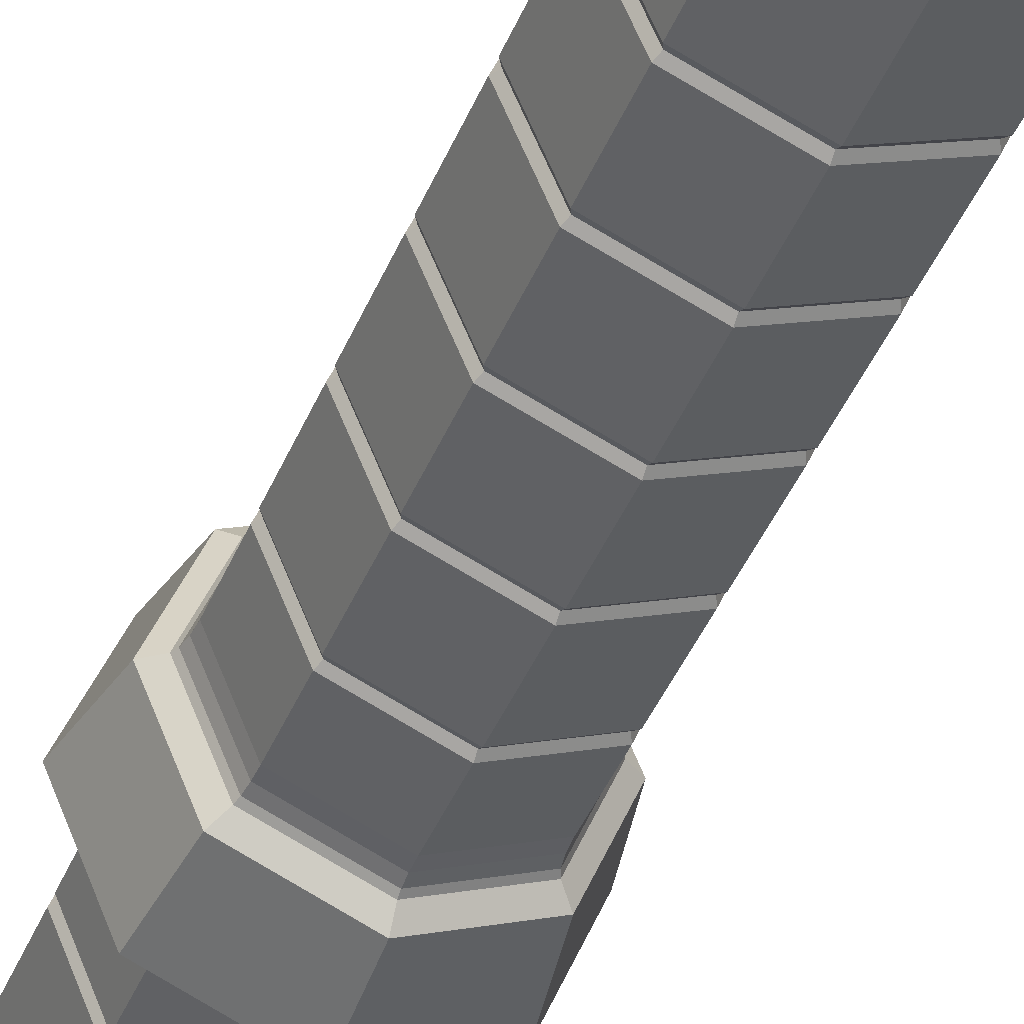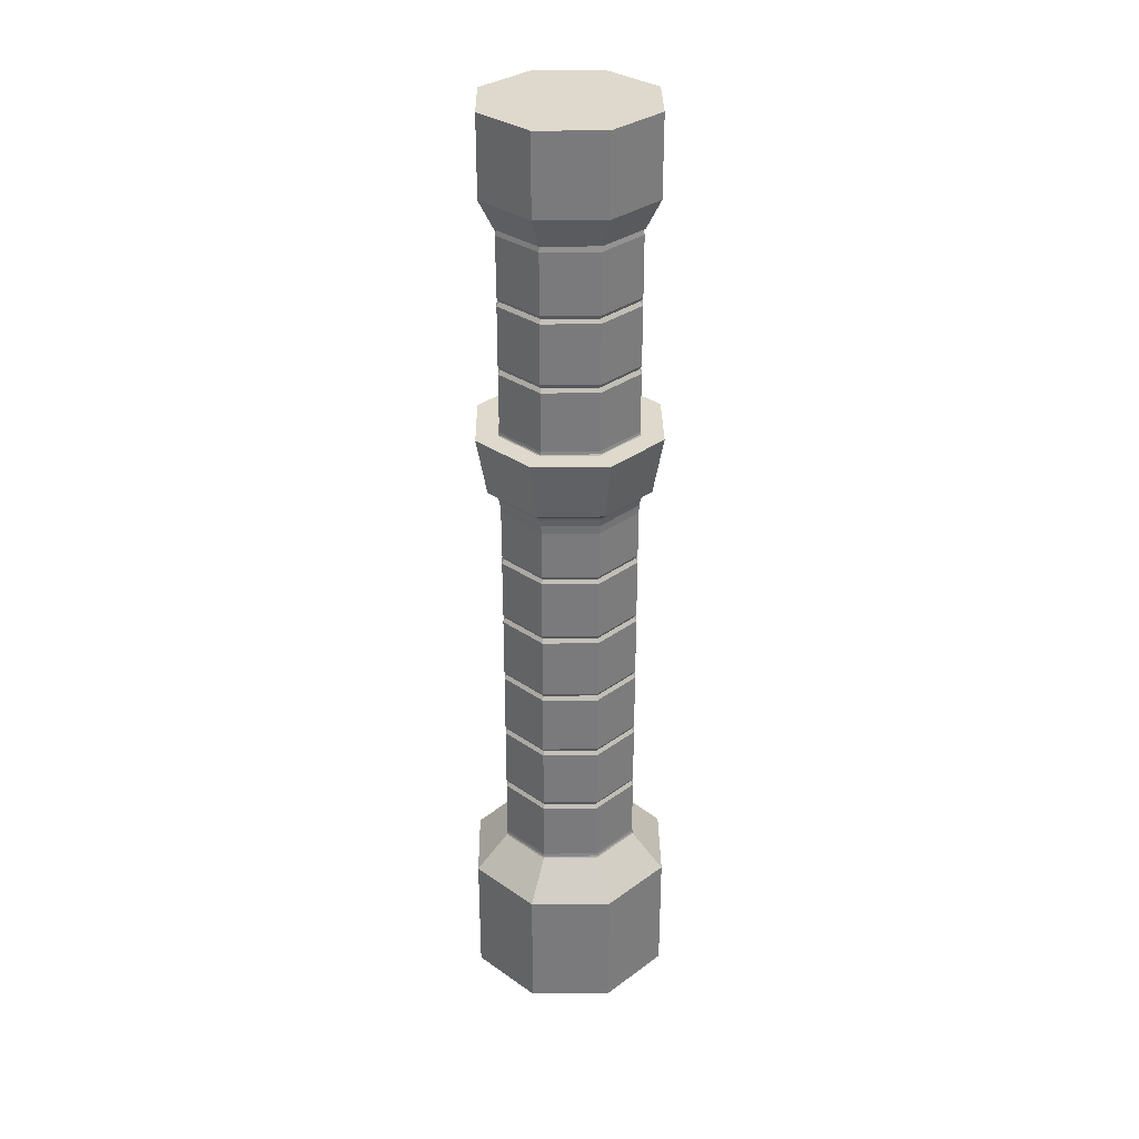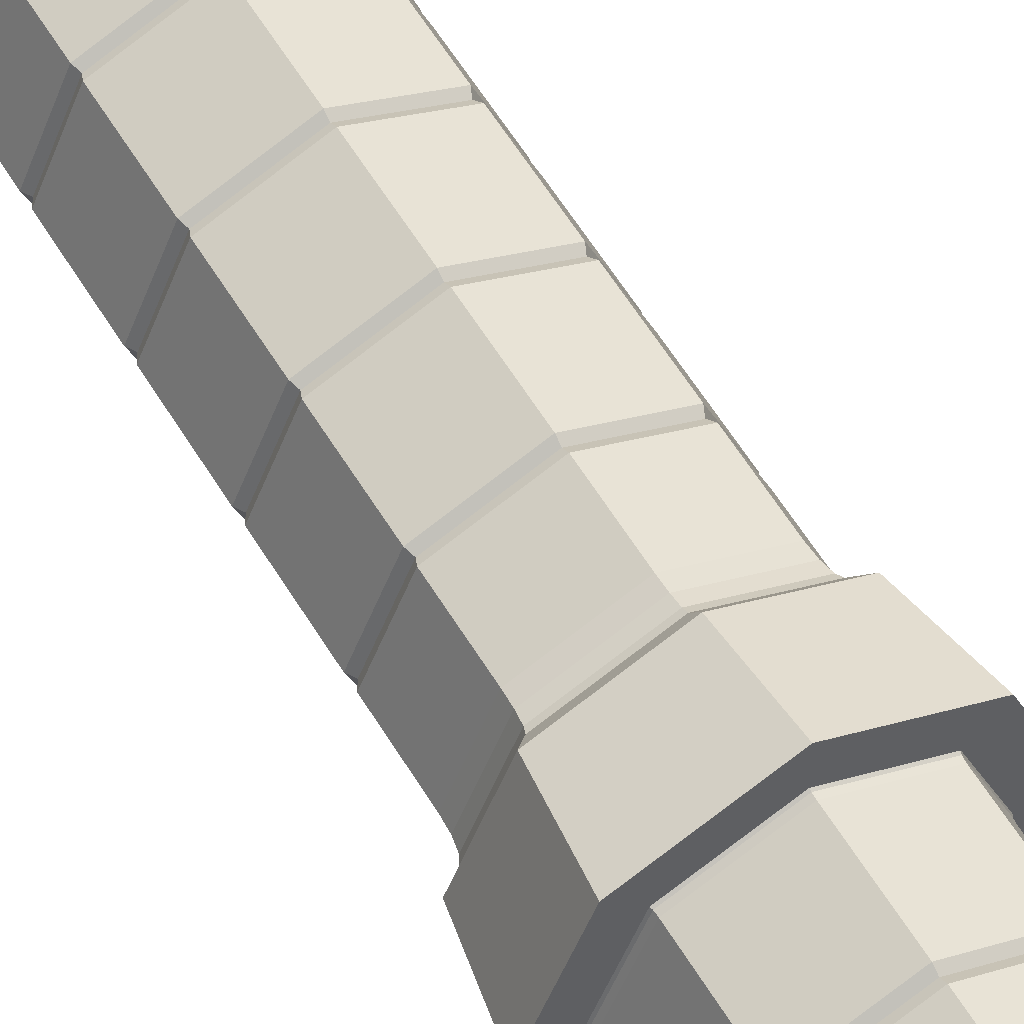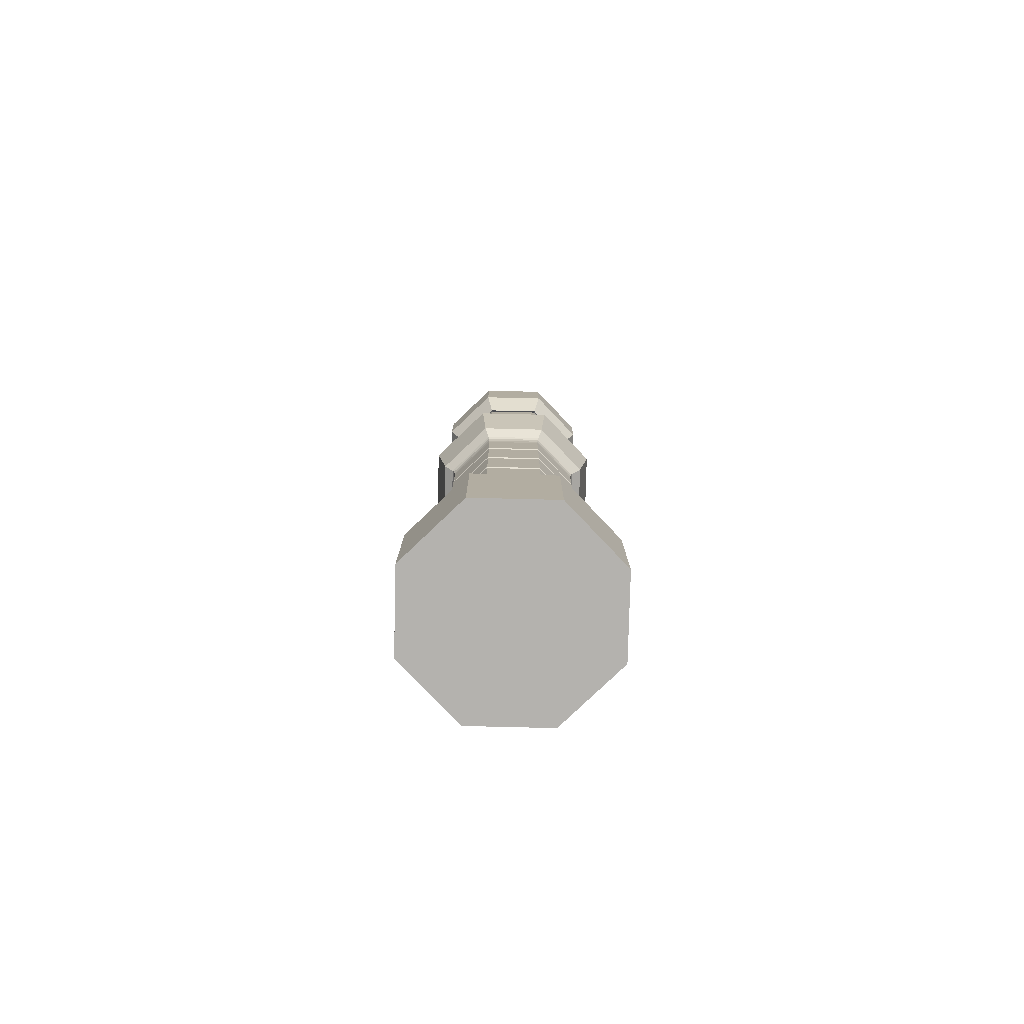
<metadata>
{"format":"obj","ext":"obj","renderer":"f3d","projection":"perspective","resolution":1024,"background":"white","views":[{"elev":-40.4,"azim":-20.5,"up":"+Z"},{"elev":31.9,"azim":-158.2,"up":"+Y"},{"elev":55.6,"azim":149.9,"up":"+Z"},{"elev":-79.7,"azim":66.1,"up":"+Y"}]}
</metadata>
<code>
o Cylinder.001
v 2.113 0.2598 -0.2977
v 2.151 0.5493 -0.3361
v 2.236 0.2598 0
v 2.29 0.5493 0
v 2.113 0.2598 0.2977
v 2.151 0.5493 0.3361
v 1.815 0.2598 0.421
v 1.815 0.5493 0.4753
v 1.517 0.2598 0.2977
v 1.479 0.5493 0.3361
v 1.394 0.2598 -0
v 1.34 0.5493 -0
v 1.517 0.2598 -0.2977
v 1.479 0.5493 -0.3361
v 1.815 0.5493 -0.4753
v 1.815 0.2598 -0.421
v 2.067 -2.647 -0.2514
v 1.815 -2.647 -0.3556
v 2.171 -2.647 0
v 2.067 -2.647 0.2514
v 1.815 -2.647 0.3556
v 1.564 -2.647 0.2514
v 1.46 -2.647 -0
v 1.564 -2.647 -0.2514
v 2.188 -2.014 -0.373
v 1.815 -2.014 -0.5275
v 2.343 -2.014 0
v 2.188 -2.014 0.373
v 1.815 -2.014 0.5275
v 1.442 -2.014 0.373
v 1.288 -2.014 -0
v 1.442 -2.014 -0.373
v 2.188 -2.647 -0.373
v 1.815 -2.647 -0.5275
v 2.343 -2.647 0
v 2.188 -2.647 0.373
v 1.815 -2.647 0.5275
v 1.442 -2.647 0.373
v 1.288 -2.647 -0
v 1.442 -2.647 -0.373
v 1.815 2.109 -0.3556
v 2.067 2.109 -0.2514
v 2.171 2.109 0
v 2.067 2.109 0.2514
v 1.815 2.109 0.3556
v 1.564 2.109 0.2514
v 1.46 2.109 -0
v 1.564 2.109 -0.2514
v 1.815 1.717 -0.4335
v 2.122 1.717 -0.3065
v 2.249 1.717 0
v 2.122 1.717 0.3065
v 1.815 1.717 0.4335
v 1.509 1.717 0.3065
v 1.382 1.717 -0
v 1.509 1.717 -0.3065
v 1.815 2.109 -0.4335
v 2.122 2.109 -0.3065
v 2.249 2.109 0
v 2.122 2.109 0.3065
v 1.815 2.109 0.4335
v 1.509 2.109 0.3065
v 1.382 2.109 -0
v 1.509 2.109 -0.3065
v 1.815 1.571 -0.3597
v 1.815 1.543 -0.3556
v 1.815 1.595 -0.347
v 1.815 -1.808 -0.3556
v 1.815 -1.833 -0.36
v 1.815 -1.824 -0.3569
v 2.067 1.543 -0.2514
v 2.069 1.571 -0.2544
v 2.06 1.595 -0.2454
v 2.07 -1.833 -0.2546
v 2.067 -1.808 -0.2514
v 2.067 -1.824 -0.2524
v 2.171 1.543 0
v 2.175 1.571 0
v 2.162 1.595 0
v 2.175 -1.833 0
v 2.171 -1.808 0
v 2.172 -1.824 0
v 2.067 1.543 0.2514
v 2.069 1.571 0.2544
v 2.06 1.595 0.2454
v 2.07 -1.833 0.2546
v 2.067 -1.808 0.2514
v 2.067 -1.824 0.2524
v 1.815 1.543 0.3556
v 1.815 1.571 0.3597
v 1.815 1.595 0.347
v 1.815 -1.833 0.36
v 1.815 -1.808 0.3556
v 1.815 -1.824 0.3569
v 1.564 1.543 0.2514
v 1.561 1.571 0.2544
v 1.57 1.595 0.2454
v 1.561 -1.833 0.2546
v 1.564 -1.808 0.2514
v 1.563 -1.824 0.2524
v 1.46 1.543 -0
v 1.455 1.571 -0
v 1.468 1.595 -0
v 1.455 -1.833 -0
v 1.46 -1.808 -0
v 1.458 -1.824 -0
v 1.564 1.543 -0.2514
v 1.561 1.571 -0.2544
v 1.57 1.595 -0.2454
v 1.561 -1.833 -0.2546
v 1.564 -1.808 -0.2514
v 1.563 -1.824 -0.2524
v 1.815 -0.1467 -0.3556
v 1.815 -0.1066 -0.3556
v 1.815 -0.1266 -0.3433
v 2.067 -0.1066 -0.2514
v 2.067 -0.1467 -0.2514
v 2.058 -0.1266 -0.2428
v 2.171 -0.1066 0
v 2.171 -0.1467 0
v 2.158 -0.1266 0
v 2.067 -0.1066 0.2514
v 2.067 -0.1467 0.2514
v 2.058 -0.1266 0.2428
v 1.815 -0.1066 0.3556
v 1.815 -0.1467 0.3556
v 1.815 -0.1266 0.3433
v 1.564 -0.1066 0.2514
v 1.564 -0.1467 0.2514
v 1.572 -0.1266 0.2428
v 1.46 -0.1066 -0
v 1.46 -0.1467 -0
v 1.472 -0.1266 -0
v 1.564 -0.1066 -0.2514
v 1.564 -0.1467 -0.2514
v 1.572 -0.1266 -0.2428
v 2.07 0.5493 -0.2547
v 2.067 0.5693 -0.2514
v 2.067 0.5551 -0.2524
v 2.067 0.8672 -0.2514
v 2.067 0.9073 -0.2514
v 2.058 0.8872 -0.2428
v 2.067 1.205 -0.2514
v 2.067 1.245 -0.2514
v 2.058 1.225 -0.2428
v 2.175 0.5493 0
v 2.171 0.5693 0
v 2.172 0.5551 0
v 2.171 0.8672 0
v 2.171 0.9073 0
v 2.158 0.8872 0
v 2.171 1.205 0
v 2.171 1.245 0
v 2.158 1.225 0
v 2.07 0.5493 0.2547
v 2.067 0.5693 0.2514
v 2.067 0.5551 0.2524
v 2.067 0.8672 0.2514
v 2.067 0.9073 0.2514
v 2.058 0.8872 0.2428
v 2.067 1.205 0.2514
v 2.067 1.245 0.2514
v 2.058 1.225 0.2428
v 1.815 0.5493 0.3601
v 1.815 0.5693 0.3556
v 1.815 0.5551 0.3569
v 1.815 0.8672 0.3556
v 1.815 0.9073 0.3556
v 1.815 0.8872 0.3433
v 1.815 1.205 0.3556
v 1.815 1.245 0.3556
v 1.815 1.225 0.3433
v 1.56 0.5493 0.2547
v 1.564 0.5693 0.2514
v 1.563 0.5551 0.2524
v 1.564 0.8672 0.2514
v 1.564 0.9073 0.2514
v 1.572 0.8872 0.2428
v 1.564 1.205 0.2514
v 1.564 1.245 0.2514
v 1.572 1.225 0.2428
v 1.455 0.5493 -0
v 1.46 0.5693 -0
v 1.458 0.5551 -0
v 1.46 0.8672 -0
v 1.46 0.9073 -0
v 1.472 0.8872 -0
v 1.46 1.205 -0
v 1.46 1.245 -0
v 1.472 1.225 -0
v 1.56 0.5493 -0.2547
v 1.564 0.5693 -0.2514
v 1.563 0.5551 -0.2524
v 1.564 0.8672 -0.2514
v 1.564 0.9073 -0.2514
v 1.572 0.8872 -0.2428
v 1.564 1.205 -0.2514
v 1.564 1.245 -0.2514
v 1.572 1.225 -0.2428
v 1.815 1.245 -0.3556
v 1.815 1.205 -0.3556
v 1.815 1.225 -0.3433
v 1.815 0.9073 -0.3556
v 1.815 0.8672 -0.3556
v 1.815 0.8872 -0.3433
v 1.815 0.5693 -0.3556
v 1.815 0.5493 -0.3601
v 1.815 0.5551 -0.3569
v 1.815 -0.487 -0.3556
v 1.815 -0.4469 -0.3556
v 1.815 -0.467 -0.3433
v 1.815 -0.8274 -0.3556
v 1.815 -0.7873 -0.3556
v 1.815 -0.8074 -0.3433
v 1.815 -1.168 -0.3556
v 1.815 -1.128 -0.3556
v 1.815 -1.148 -0.3433
v 1.815 -1.508 -0.3556
v 1.815 -1.468 -0.3556
v 1.815 -1.488 -0.3433
v 2.067 -1.468 -0.2514
v 2.067 -1.508 -0.2514
v 2.058 -1.488 -0.2428
v 2.067 -1.128 -0.2514
v 2.067 -1.168 -0.2514
v 2.058 -1.148 -0.2428
v 2.067 -0.7873 -0.2514
v 2.067 -0.8274 -0.2514
v 2.058 -0.8074 -0.2428
v 2.067 -0.4469 -0.2514
v 2.067 -0.487 -0.2514
v 2.058 -0.467 -0.2428
v 2.171 -1.468 0
v 2.171 -1.508 0
v 2.158 -1.488 0
v 2.171 -1.128 0
v 2.171 -1.168 0
v 2.158 -1.148 0
v 2.171 -0.7873 0
v 2.171 -0.8274 0
v 2.158 -0.8074 0
v 2.171 -0.4469 0
v 2.171 -0.487 0
v 2.158 -0.467 0
v 2.067 -1.468 0.2514
v 2.067 -1.508 0.2514
v 2.058 -1.488 0.2428
v 2.067 -1.128 0.2514
v 2.067 -1.168 0.2514
v 2.058 -1.148 0.2428
v 2.067 -0.7873 0.2514
v 2.067 -0.8274 0.2514
v 2.058 -0.8074 0.2428
v 2.067 -0.4469 0.2514
v 2.067 -0.487 0.2514
v 2.058 -0.467 0.2428
v 1.815 -1.468 0.3556
v 1.815 -1.508 0.3556
v 1.815 -1.488 0.3433
v 1.815 -1.128 0.3556
v 1.815 -1.168 0.3556
v 1.815 -1.148 0.3433
v 1.815 -0.7873 0.3556
v 1.815 -0.8274 0.3556
v 1.815 -0.8074 0.3433
v 1.815 -0.4469 0.3556
v 1.815 -0.487 0.3556
v 1.815 -0.467 0.3433
v 1.564 -1.468 0.2514
v 1.564 -1.508 0.2514
v 1.572 -1.488 0.2428
v 1.564 -1.128 0.2514
v 1.564 -1.168 0.2514
v 1.572 -1.148 0.2428
v 1.564 -0.7873 0.2514
v 1.564 -0.8274 0.2514
v 1.572 -0.8074 0.2428
v 1.564 -0.4469 0.2514
v 1.564 -0.487 0.2514
v 1.572 -0.467 0.2428
v 1.46 -1.468 -0
v 1.46 -1.508 -0
v 1.472 -1.488 -0
v 1.46 -1.128 -0
v 1.46 -1.168 -0
v 1.472 -1.148 -0
v 1.46 -0.7873 -0
v 1.46 -0.8274 -0
v 1.472 -0.8074 -0
v 1.46 -0.4469 -0
v 1.46 -0.487 -0
v 1.472 -0.467 -0
v 1.564 -1.468 -0.2514
v 1.564 -1.508 -0.2514
v 1.572 -1.488 -0.2428
v 1.564 -1.128 -0.2514
v 1.564 -1.168 -0.2514
v 1.572 -1.148 -0.2428
v 1.564 -0.7873 -0.2514
v 1.564 -0.8274 -0.2514
v 1.572 -0.8074 -0.2428
v 1.564 -0.4469 -0.2514
v 1.564 -0.487 -0.2514
v 1.572 -0.467 -0.2428
v 2.067 0.1328 -0.2514
v 2.079 0.2243 -0.2639
v 2.068 0.1738 -0.2531
v 2.073 0.2073 -0.2577
v 2.171 0.1328 0
v 2.188 0.2243 0
v 2.173 0.1738 0
v 2.179 0.2073 0
v 2.067 0.1328 0.2514
v 2.079 0.2243 0.2639
v 2.068 0.1738 0.2531
v 2.073 0.2073 0.2577
v 1.815 0.1328 0.3556
v 1.815 0.2243 0.3732
v 1.815 0.1738 0.3579
v 1.815 0.2073 0.3644
v 1.564 0.1328 0.2514
v 1.551 0.2243 0.2639
v 1.562 0.1738 0.2531
v 1.557 0.2073 0.2577
v 1.46 0.1328 -0
v 1.442 0.2243 -0
v 1.457 0.1738 -0
v 1.451 0.2073 -0
v 1.564 0.1328 -0.2514
v 1.551 0.2243 -0.2639
v 1.562 0.1738 -0.2531
v 1.557 0.2073 -0.2577
v 1.815 0.2243 -0.3732
v 1.815 0.1328 -0.3556
v 1.815 0.2073 -0.3644
v 1.815 0.1738 -0.3579
f 294 218 68 111
f 77 83 162 153
f 83 89 171 162
f 89 95 180 171
f 95 101 189 180
f 101 107 198 189
f 22 38 39 23
f 310 3 5 314
f 69 26 32 110
f 47 63 62 46
f 135 113 210 302
f 140 149 147 138
f 132 135 302 290
f 129 132 290 278
f 126 129 278 266
f 123 126 266 254
f 120 123 254 242
f 113 117 230 210
f 108 56 49 65
f 149 158 156 147
f 137 2 15 207
f 204 140 138 206
f 72 50 51 78
f 201 143 141 203
f 146 4 2 137
f 330 13 16 333
f 78 51 52 84
f 158 167 165 156
f 155 6 4 146
f 322 9 11 326
f 84 52 53 90
f 173 10 8 164
f 164 8 6 155
f 188 197 195 186
f 90 53 54 96
f 182 12 10 173
f 170 179 177 168
f 309 313 122 119
f 96 54 55 102
f 185 194 192 183
f 179 188 186 177
f 167 176 174 165
f 102 55 56 108
f 194 204 206 192
f 191 14 12 182
f 334 305 116 114
f 66 71 144 200
f 209 231 227 213
f 207 15 14 191
f 152 161 159 150
f 117 120 242 230
f 212 228 224 216
f 215 225 221 219
f 225 237 233 221
f 326 11 13 330
f 291 303 299 287
f 288 300 296 284
f 325 329 134 131
f 285 297 293 281
f 279 291 287 275
f 276 288 284 272
f 318 7 9 322
f 273 285 281 269
f 267 279 275 263
f 264 276 272 260
f 317 321 128 125
f 261 273 269 257
f 255 267 263 251
f 252 264 260 248
f 314 5 7 318
f 249 261 257 245
f 243 255 251 239
f 240 252 248 236
f 333 16 1 306
f 237 249 245 233
f 231 243 239 227
f 228 240 236 224
f 303 209 213 299
f 300 212 216 296
f 297 215 219 293
f 15 2 1 16
f 2 4 3 1
f 4 6 5 3
f 6 8 7 5
f 8 10 9 7
f 10 12 11 9
f 12 14 13 11
f 14 15 16 13
f 161 170 168 159
f 305 309 119 116
f 176 185 183 174
f 313 317 125 122
f 197 201 203 195
f 321 325 131 128
f 329 334 114 134
f 143 152 150 141
f 17 19 20 21 22 23 24 18
f 222 234 81 75
f 21 37 38 22
f 246 258 93 87
f 20 36 37 21
f 19 35 36 20
f 270 282 105 99
f 17 33 35 19
f 28 36 35 27
f 31 39 38 30
f 29 37 36 28
f 32 40 39 31
f 27 35 33 25
f 30 38 37 29
f 26 34 40 32
f 25 33 34 26
f 282 294 111 105
f 23 39 40 24
f 258 270 99 93
f 24 40 34 18
f 18 34 33 17
f 234 246 87 81
f 71 77 153 144
f 218 222 75 68
f 41 48 47 46 45 44 43 42
f 104 31 30 98
f 46 62 61 45
f 107 66 200 198
f 74 25 26 69
f 86 28 27 80
f 45 61 60 44
f 44 60 59 43
f 55 63 64 56
f 50 58 59 51
f 53 61 62 54
f 56 64 57 49
f 49 57 58 50
f 51 59 60 52
f 54 62 63 55
f 52 60 61 53
f 48 64 63 47
f 92 29 28 86
f 41 57 64 48
f 42 58 57 41
f 80 27 25 74
f 110 32 31 104
f 43 59 58 42
f 98 30 29 92
f 66 67 73 71
f 67 65 72 73
f 75 76 70 68
f 76 74 69 70
f 71 73 79 77
f 73 72 78 79
f 81 82 76 75
f 82 80 74 76
f 77 79 85 83
f 79 78 84 85
f 87 88 82 81
f 88 86 80 82
f 83 85 91 89
f 85 84 90 91
f 93 94 88 87
f 94 92 86 88
f 89 91 97 95
f 91 90 96 97
f 99 100 94 93
f 100 98 92 94
f 95 97 103 101
f 97 96 102 103
f 105 106 100 99
f 106 104 98 100
f 101 103 109 107
f 103 102 108 109
f 111 112 106 105
f 112 110 104 106
f 107 109 67 66
f 109 108 65 67
f 68 70 112 111
f 70 69 110 112
f 135 136 115 113
f 136 134 114 115
f 132 133 136 135
f 133 131 134 136
f 129 130 133 132
f 130 128 131 133
f 126 127 130 129
f 127 125 128 130
f 123 124 127 126
f 124 122 125 127
f 120 121 124 123
f 121 119 122 124
f 117 118 121 120
f 118 116 119 121
f 113 115 118 117
f 115 114 116 118
f 201 202 145 143
f 202 200 144 145
f 204 205 142 140
f 205 203 141 142
f 207 208 139 137
f 208 206 138 139
f 143 145 154 152
f 145 144 153 154
f 140 142 151 149
f 142 141 150 151
f 137 139 148 146
f 139 138 147 148
f 152 154 163 161
f 154 153 162 163
f 149 151 160 158
f 151 150 159 160
f 146 148 157 155
f 148 147 156 157
f 161 163 172 170
f 163 162 171 172
f 158 160 169 167
f 160 159 168 169
f 155 157 166 164
f 157 156 165 166
f 170 172 181 179
f 172 171 180 181
f 167 169 178 176
f 169 168 177 178
f 164 166 175 173
f 166 165 174 175
f 179 181 190 188
f 181 180 189 190
f 176 178 187 185
f 178 177 186 187
f 173 175 184 182
f 175 174 183 184
f 188 190 199 197
f 190 189 198 199
f 185 187 196 194
f 187 186 195 196
f 182 184 193 191
f 184 183 192 193
f 197 199 202 201
f 199 198 200 202
f 194 196 205 204
f 196 195 203 205
f 191 193 208 207
f 193 192 206 208
f 303 304 211 209
f 304 302 210 211
f 300 301 214 212
f 301 299 213 214
f 297 298 217 215
f 298 296 216 217
f 294 295 220 218
f 295 293 219 220
f 291 292 304 303
f 292 290 302 304
f 288 289 301 300
f 289 287 299 301
f 285 286 298 297
f 286 284 296 298
f 282 283 295 294
f 283 281 293 295
f 279 280 292 291
f 280 278 290 292
f 276 277 289 288
f 277 275 287 289
f 273 274 286 285
f 274 272 284 286
f 270 271 283 282
f 271 269 281 283
f 267 268 280 279
f 268 266 278 280
f 264 265 277 276
f 265 263 275 277
f 261 262 274 273
f 262 260 272 274
f 258 259 271 270
f 259 257 269 271
f 255 256 268 267
f 256 254 266 268
f 252 253 265 264
f 253 251 263 265
f 249 250 262 261
f 250 248 260 262
f 246 247 259 258
f 247 245 257 259
f 243 244 256 255
f 244 242 254 256
f 240 241 253 252
f 241 239 251 253
f 237 238 250 249
f 238 236 248 250
f 234 235 247 246
f 235 233 245 247
f 231 232 244 243
f 232 230 242 244
f 228 229 241 240
f 229 227 239 241
f 225 226 238 237
f 226 224 236 238
f 222 223 235 234
f 223 221 233 235
f 209 211 232 231
f 211 210 230 232
f 212 214 229 228
f 214 213 227 229
f 215 217 226 225
f 217 216 224 226
f 218 220 223 222
f 220 219 221 223
f 65 49 50 72
f 334 336 307 305
f 336 335 308 307
f 335 333 306 308
f 305 307 311 309
f 307 308 312 311
f 308 306 310 312
f 309 311 315 313
f 311 312 316 315
f 312 310 314 316
f 313 315 319 317
f 315 316 320 319
f 316 314 318 320
f 317 319 323 321
f 319 320 324 323
f 320 318 322 324
f 321 323 327 325
f 323 324 328 327
f 324 322 326 328
f 325 327 331 329
f 327 328 332 331
f 328 326 330 332
f 329 331 336 334
f 331 332 335 336
f 332 330 333 335
f 306 1 3 310

</code>
